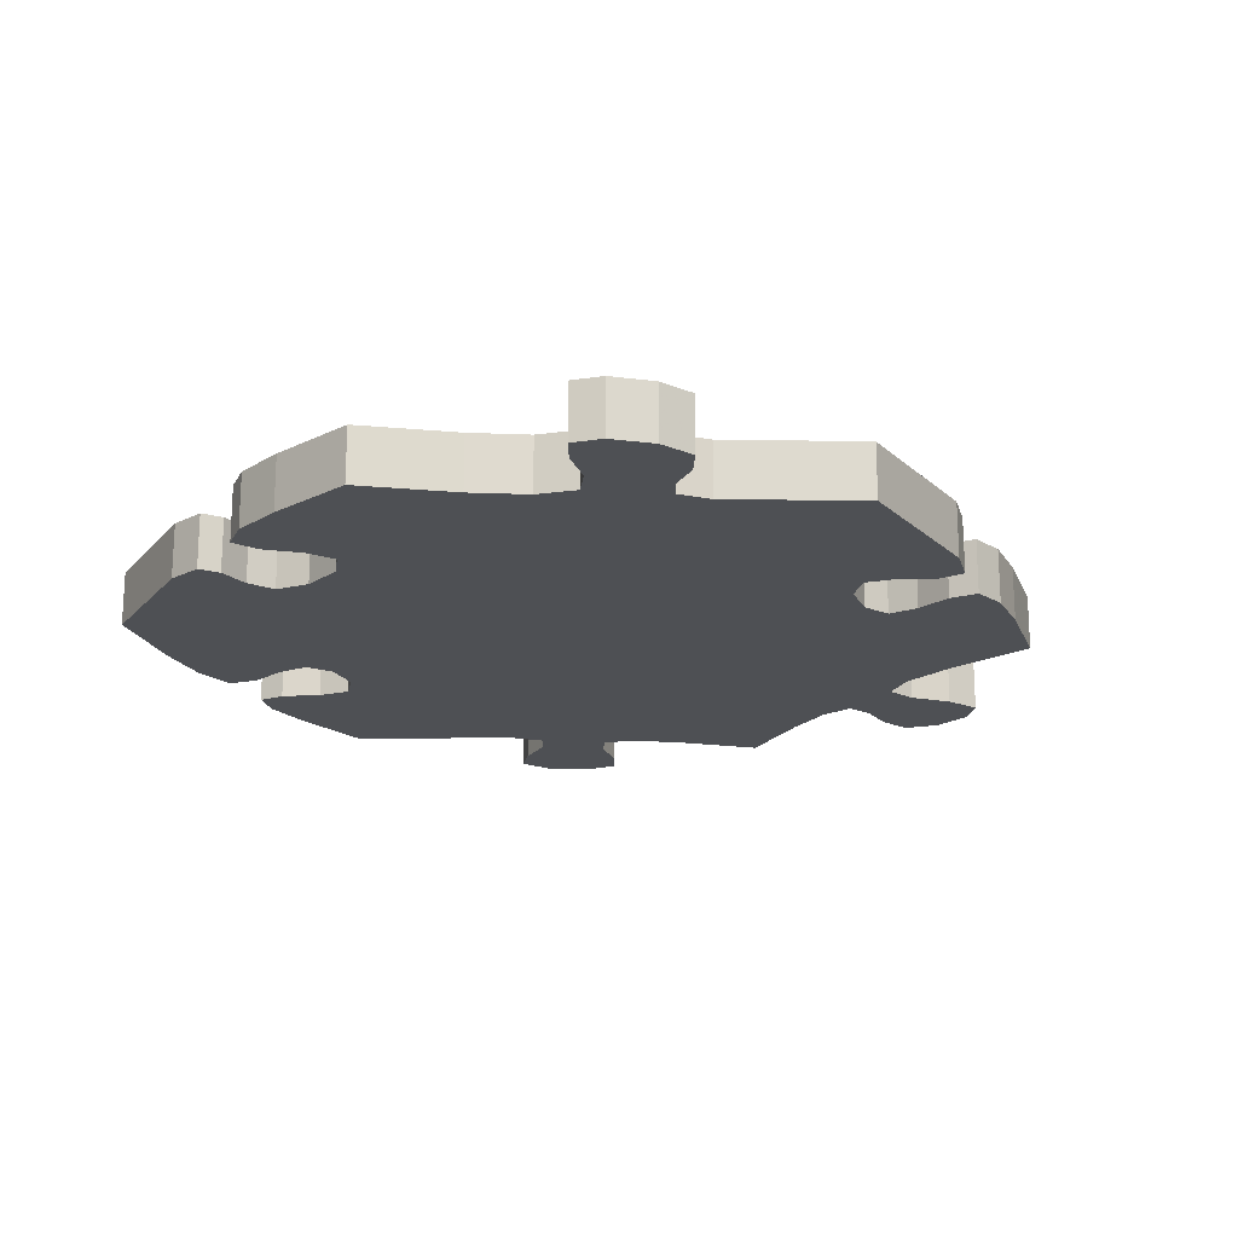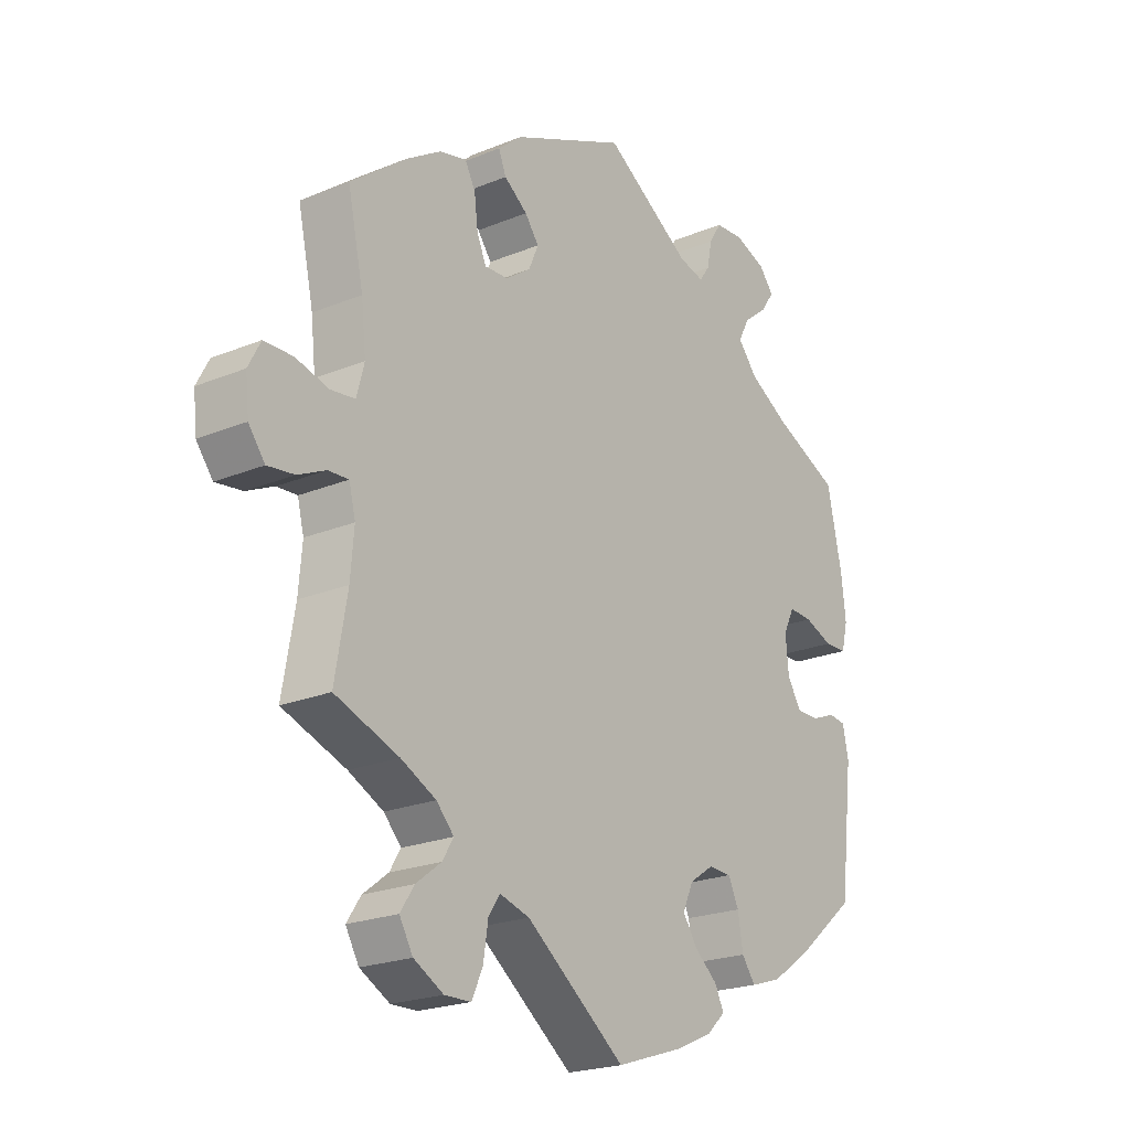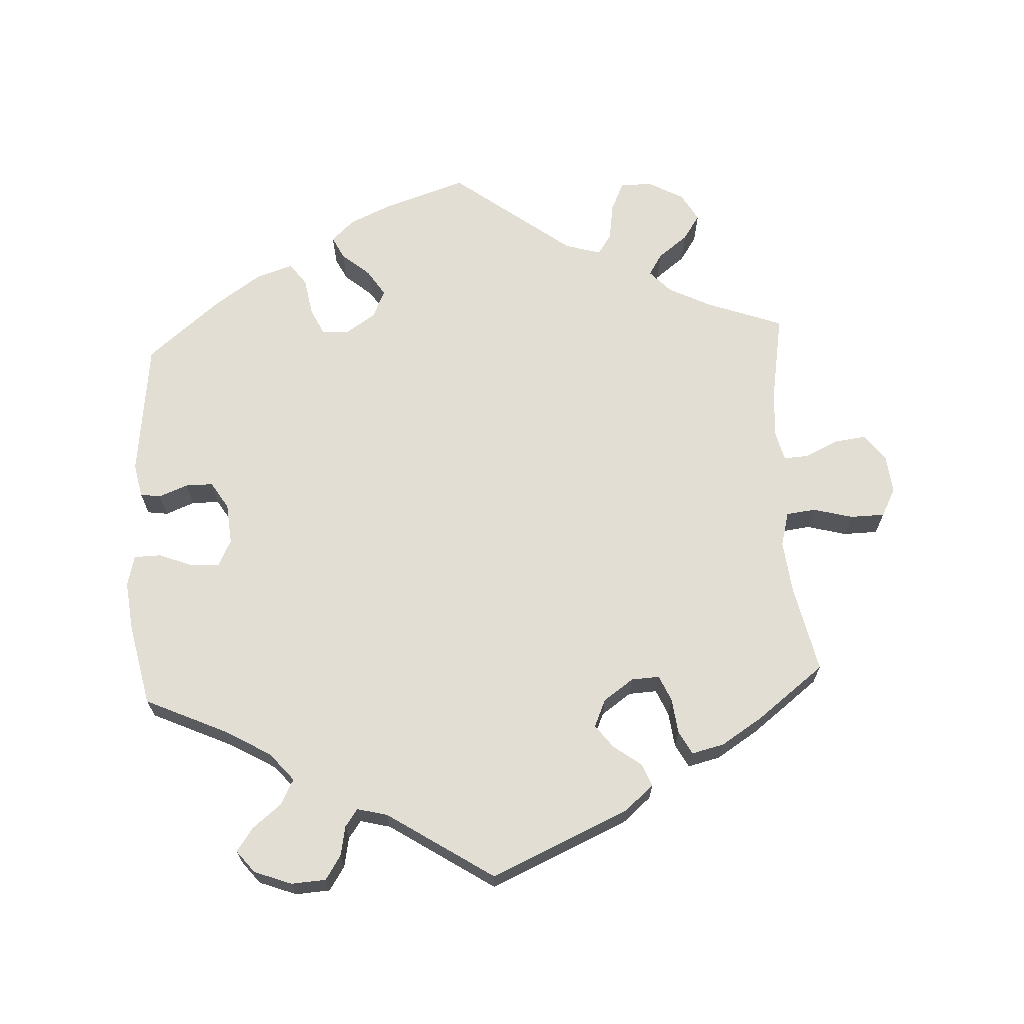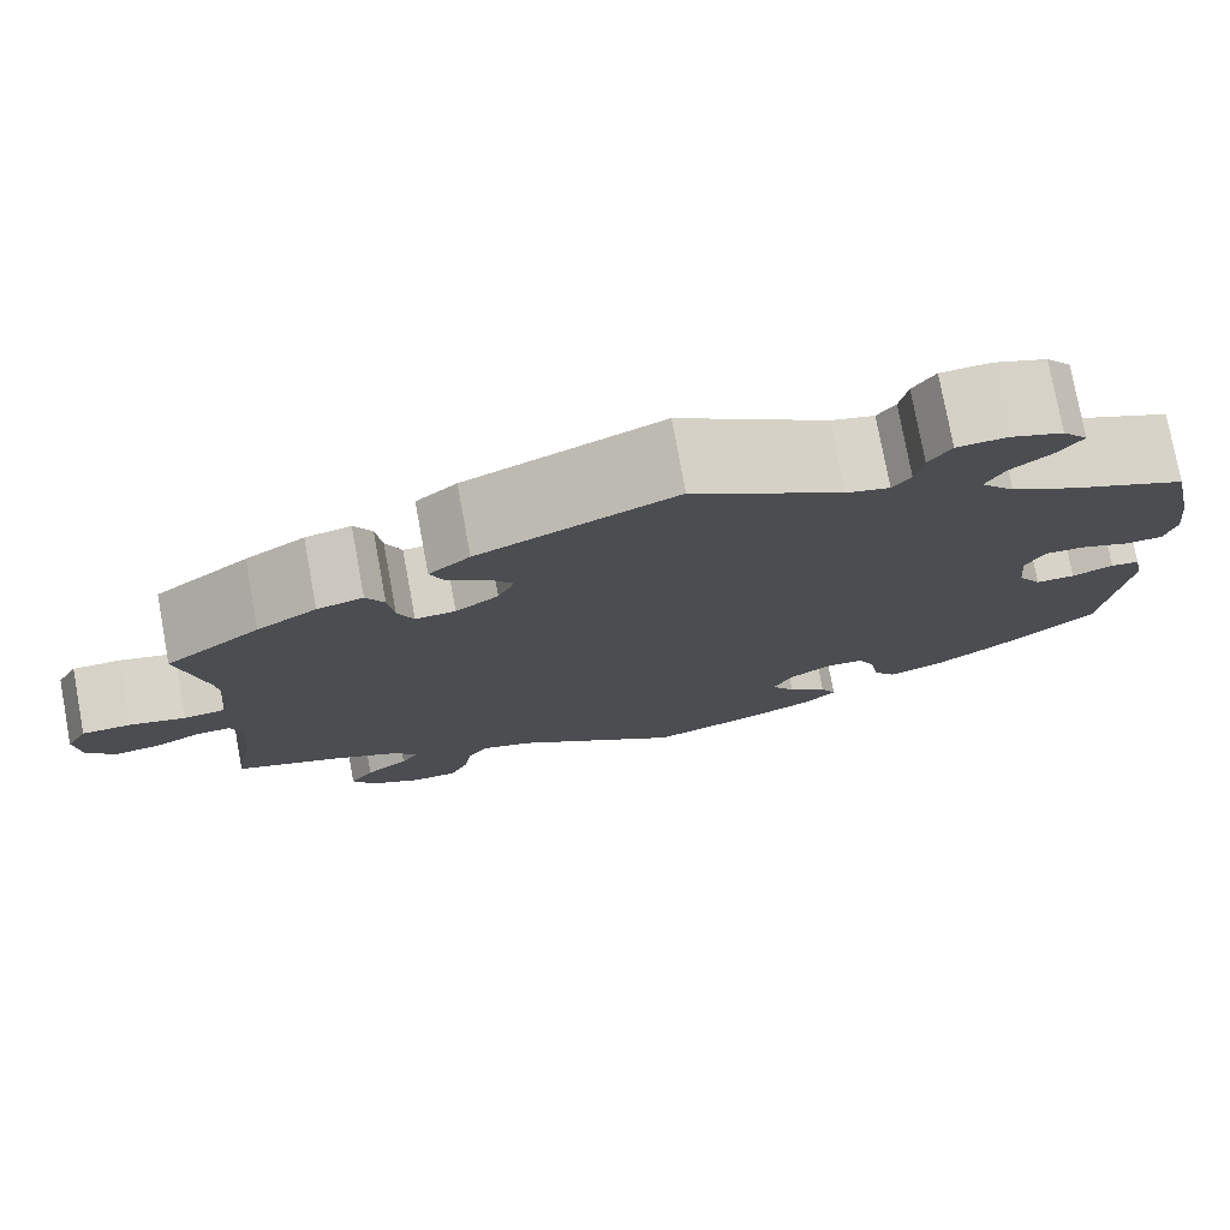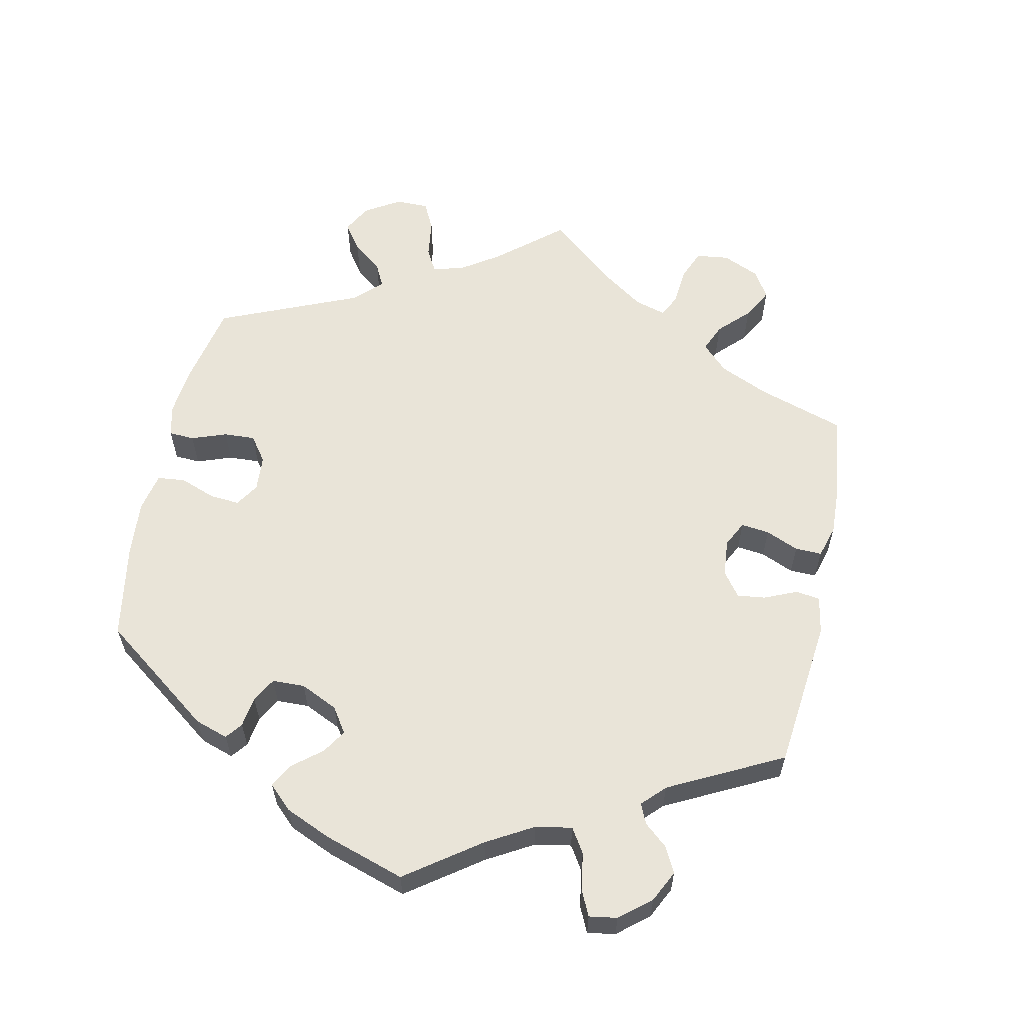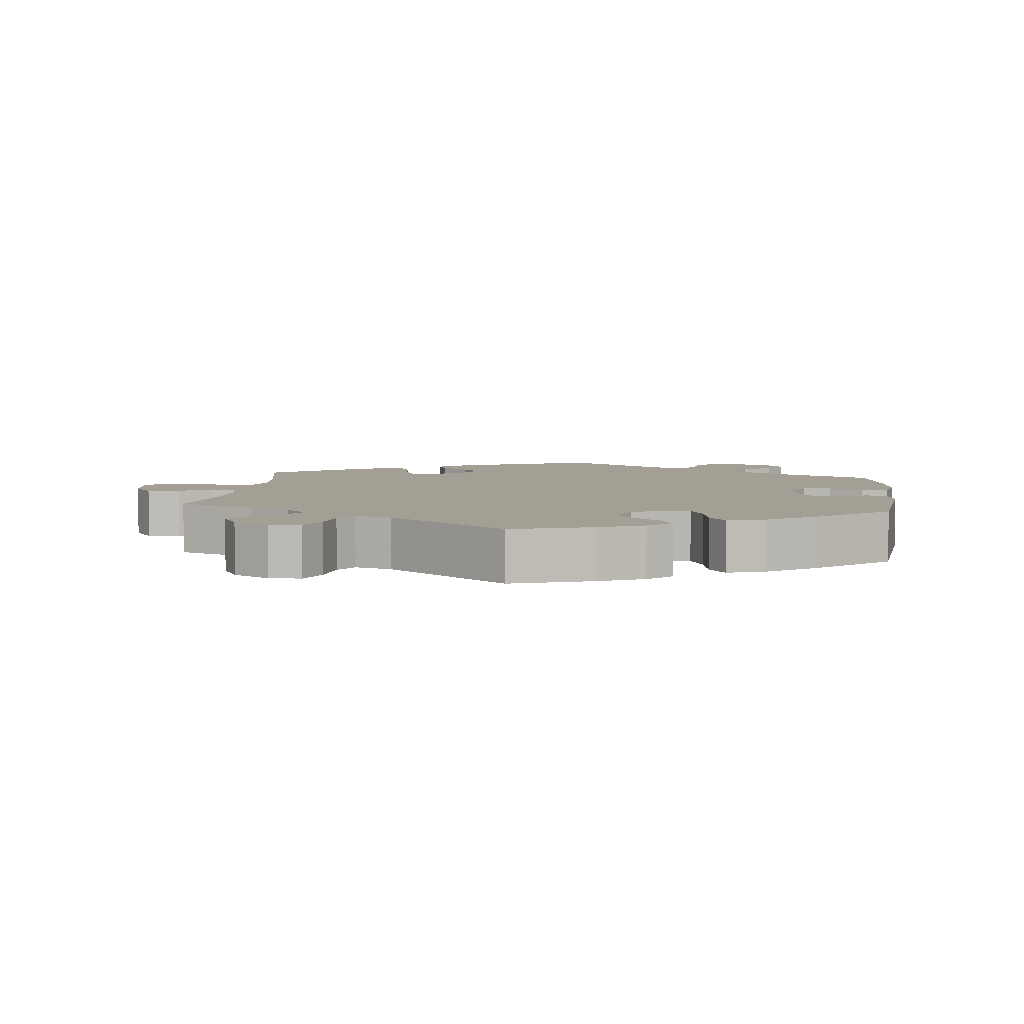
<metadata>
{"format":"obj","ext":"obj","renderer":"f3d","projection":"perspective","resolution":1024,"background":"white","views":[{"elev":-18.6,"azim":-34.7,"up":"+Y"},{"elev":-21.9,"azim":125.8,"up":"+Z"},{"elev":67.3,"azim":-3.1,"up":"+Y"},{"elev":77.0,"azim":169.5,"up":"+Z"},{"elev":60.0,"azim":-48.2,"up":"+Y"},{"elev":5.6,"azim":-173.6,"up":"+Y"}]}
</metadata>
<code>
v -0.384 0.07 0.342
v -0.319 0.07 0.38
v -0.285 0.07 0.42
v -0.304 0.07 0.456
v -0.345 0.07 0.489
v -0.368 0.07 0.522
v -0.343 0.07 0.553
v -0.29 0.07 0.573
v -0.241 0.07 0.57
v -0.219 0.07 0.536
v -0.211 0.07 0.494
v -0.193 0.07 0.469
v -0.15 0.07 0.48
v 0 0.07 0.578
v 0.196 0.07 0.492
v 0.237 0.07 0.457
v 0.224 0.07 0.425
v 0.184 0.07 0.395
v 0.16 0.07 0.363
v 0.177 0.07 0.324
v 0.22 0.07 0.294
v 0.26 0.07 0.292
v 0.276 0.07 0.329
v 0.282 0.07 0.379
v 0.3 0.07 0.412
v 0.346 0.07 0.401
v 0.406 0.07 0.363
v 0.501 0.07 0.29
v 0.474 0.07 0.165
v 0.466 0.07 0.09
v 0.479 0.07 0.041
v 0.521 0.07 0.036
v 0.577 0.07 0.051
v 0.626 0.07 0.05
v 0.647 0.07 0.01
v 0.641 0.07 -0.046
v 0.613 0.07 -0.083
v 0.567 0.07 -0.077
v 0.52 0.07 -0.055
v 0.485 0.07 -0.053
v 0.474 0.07 -0.097
v 0.48 0.07 -0.168
v 0.501 0.07 -0.289
v 0.392 0.07 -0.329
v 0.332 0.07 -0.359
v 0.302 0.07 -0.391
v 0.321 0.07 -0.422
v 0.364 0.07 -0.455
v 0.388 0.07 -0.491
v 0.365 0.07 -0.531
v 0.314 0.07 -0.559
v 0.269 0.07 -0.558
v 0.25 0.07 -0.517
v 0.242 0.07 -0.464
v 0.222 0.07 -0.434
v 0.171 0.07 -0.449
v 0.001 0.07 -0.578
v -0.112 0.07 -0.541
v -0.176 0.07 -0.513
v -0.209 0.07 -0.482
v -0.193 0.07 -0.45
v -0.153 0.07 -0.416
v -0.129 0.07 -0.379
v -0.147 0.07 -0.339
v -0.189 0.07 -0.311
v -0.228 0.07 -0.313
v -0.246 0.07 -0.351
v -0.255 0.07 -0.404
v -0.278 0.07 -0.436
v -0.331 0.07 -0.419
v -0.397 0.07 -0.374
v -0.501 0.07 -0.288
v -0.524 0.07 -0.093
v -0.514 0.07 -0.045
v -0.485 0.07 -0.041
v -0.444 0.07 -0.057
v -0.405 0.07 -0.057
v -0.381 0.07 -0.018
v -0.376 0.07 0.04
v -0.395 0.07 0.078
v -0.435 0.07 0.076
v -0.484 0.07 0.057
v -0.522 0.07 0.058
v -0.533 0.07 0.102
v -0.525 0.07 0.172
v -0.5 0.07 0.289
v -0.384 0 0.342
v -0.319 0 0.38
v -0.285 0 0.42
v -0.304 0 0.456
v -0.345 0 0.489
v -0.368 0 0.522
v -0.343 0 0.553
v -0.29 0 0.573
v -0.241 0 0.57
v -0.219 0 0.536
v -0.211 0 0.494
v -0.193 0 0.469
v -0.15 0 0.48
v 0 0 0.578
v 0.196 0 0.492
v 0.237 0 0.457
v 0.224 0 0.425
v 0.184 0 0.395
v 0.16 0 0.363
v 0.177 0 0.324
v 0.22 0 0.294
v 0.26 0 0.292
v 0.276 0 0.329
v 0.282 0 0.379
v 0.3 0 0.412
v 0.346 0 0.401
v 0.406 0 0.363
v 0.501 0 0.29
v 0.474 0 0.165
v 0.466 0 0.09
v 0.479 0 0.041
v 0.521 0 0.036
v 0.577 0 0.051
v 0.626 0 0.05
v 0.647 0 0.01
v 0.641 0 -0.046
v 0.613 0 -0.083
v 0.567 0 -0.077
v 0.52 0 -0.055
v 0.485 0 -0.053
v 0.474 0 -0.097
v 0.48 0 -0.168
v 0.501 0 -0.289
v 0.392 0 -0.329
v 0.332 0 -0.359
v 0.302 0 -0.391
v 0.321 0 -0.422
v 0.364 0 -0.455
v 0.388 0 -0.491
v 0.365 0 -0.531
v 0.314 0 -0.559
v 0.269 0 -0.558
v 0.25 0 -0.517
v 0.242 0 -0.464
v 0.222 0 -0.434
v 0.171 0 -0.449
v 0.001 0 -0.578
v -0.112 0 -0.541
v -0.176 0 -0.513
v -0.209 0 -0.482
v -0.193 0 -0.45
v -0.153 0 -0.416
v -0.129 0 -0.379
v -0.147 0 -0.339
v -0.189 0 -0.311
v -0.228 0 -0.313
v -0.246 0 -0.351
v -0.255 0 -0.404
v -0.278 0 -0.436
v -0.331 0 -0.419
v -0.397 0 -0.374
v -0.501 0 -0.288
v -0.524 0 -0.093
v -0.514 0 -0.045
v -0.485 0 -0.041
v -0.444 0 -0.057
v -0.405 0 -0.057
v -0.381 0 -0.018
v -0.376 0 0.04
v -0.395 0 0.078
v -0.435 0 0.076
v -0.484 0 0.057
v -0.522 0 0.058
v -0.533 0 0.102
v -0.525 0 0.172
v -0.5 0 0.289
f 85 86 1
f 84 85 1 2
f 81 82 83 84
f 80 81 84 2
f 79 80 2 3
f 78 79 3
f 73 74 75 76
f 73 76 77
f 72 73 77
f 71 72 77 78
f 67 68 69 70
f 66 67 70 71
f 59 60 61 62
f 59 62 63
f 56 57 58 59
f 55 56 59 63
f 51 52 53 54
f 51 54 55
f 50 51 55
f 47 48 49 50
f 46 47 50 55
f 45 46 55 63
f 42 43 44
f 41 42 44 45
f 40 41 45 63
f 36 37 38 39
f 36 39 40
f 35 36 40
f 32 33 34 35
f 31 32 35 40
f 30 31 40 63
f 26 27 28 29
f 23 24 25 26
f 22 23 26 29
f 21 22 29 30
f 15 16 17 18
f 13 14 15 18
f 12 13 18 19
f 8 9 10 11
f 8 11 12
f 7 8 12
f 4 5 6 7
f 3 4 7 12
f 66 71 78 3
f 21 30 63 64
f 20 21 64 65
f 19 20 65 66
f 3 12 19 66
f 87 172 171
f 88 87 171 170
f 170 169 168 167
f 88 170 167 166
f 89 88 166 165
f 89 165 164
f 162 161 160 159
f 163 162 159
f 163 159 158
f 164 163 158 157
f 156 155 154 153
f 157 156 153 152
f 148 147 146 145
f 149 148 145
f 145 144 143 142
f 149 145 142 141
f 140 139 138 137
f 141 140 137
f 141 137 136
f 136 135 134 133
f 141 136 133 132
f 149 141 132 131
f 130 129 128
f 131 130 128 127
f 149 131 127 126
f 125 124 123 122
f 126 125 122
f 126 122 121
f 121 120 119 118
f 126 121 118 117
f 149 126 117 116
f 115 114 113 112
f 112 111 110 109
f 115 112 109 108
f 116 115 108 107
f 104 103 102 101
f 104 101 100 99
f 105 104 99 98
f 97 96 95 94
f 98 97 94
f 98 94 93
f 93 92 91 90
f 98 93 90 89
f 89 164 157 152
f 150 149 116 107
f 151 150 107 106
f 152 151 106 105
f 152 105 98 89
f 1 87 88 2
f 2 88 89 3
f 3 89 90 4
f 4 90 91 5
f 5 91 92 6
f 6 92 93 7
f 7 93 94 8
f 8 94 95 9
f 9 95 96 10
f 10 96 97 11
f 11 97 98 12
f 12 98 99 13
f 13 99 100 14
f 14 100 101 15
f 15 101 102 16
f 16 102 103 17
f 17 103 104 18
f 18 104 105 19
f 19 105 106 20
f 20 106 107 21
f 21 107 108 22
f 22 108 109 23
f 23 109 110 24
f 24 110 111 25
f 25 111 112 26
f 26 112 113 27
f 27 113 114 28
f 28 114 115 29
f 29 115 116 30
f 30 116 117 31
f 31 117 118 32
f 32 118 119 33
f 33 119 120 34
f 34 120 121 35
f 35 121 122 36
f 36 122 123 37
f 37 123 124 38
f 38 124 125 39
f 39 125 126 40
f 40 126 127 41
f 41 127 128 42
f 42 128 129 43
f 43 129 130 44
f 44 130 131 45
f 45 131 132 46
f 46 132 133 47
f 47 133 134 48
f 48 134 135 49
f 49 135 136 50
f 50 136 137 51
f 51 137 138 52
f 52 138 139 53
f 53 139 140 54
f 54 140 141 55
f 55 141 142 56
f 56 142 143 57
f 57 143 144 58
f 58 144 145 59
f 59 145 146 60
f 60 146 147 61
f 61 147 148 62
f 62 148 149 63
f 63 149 150 64
f 64 150 151 65
f 65 151 152 66
f 66 152 153 67
f 67 153 154 68
f 68 154 155 69
f 69 155 156 70
f 70 156 157 71
f 71 157 158 72
f 72 158 159 73
f 73 159 160 74
f 74 160 161 75
f 75 161 162 76
f 76 162 163 77
f 77 163 164 78
f 78 164 165 79
f 79 165 166 80
f 80 166 167 81
f 81 167 168 82
f 82 168 169 83
f 83 169 170 84
f 84 170 171 85
f 85 171 172 86
f 86 172 87 1

</code>
